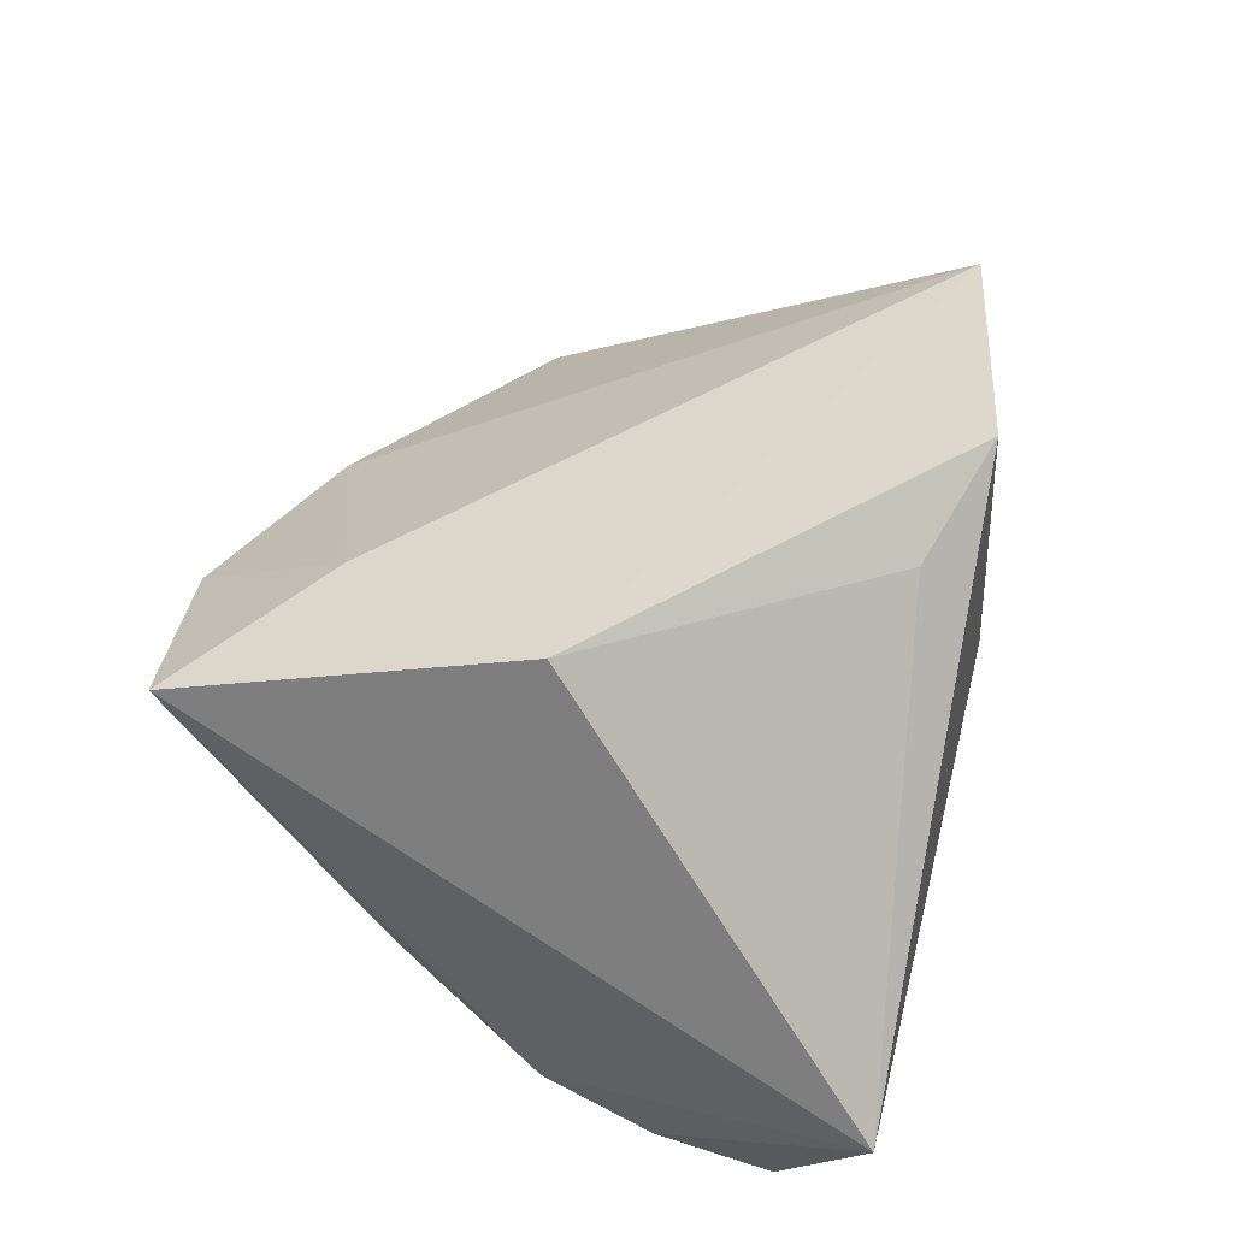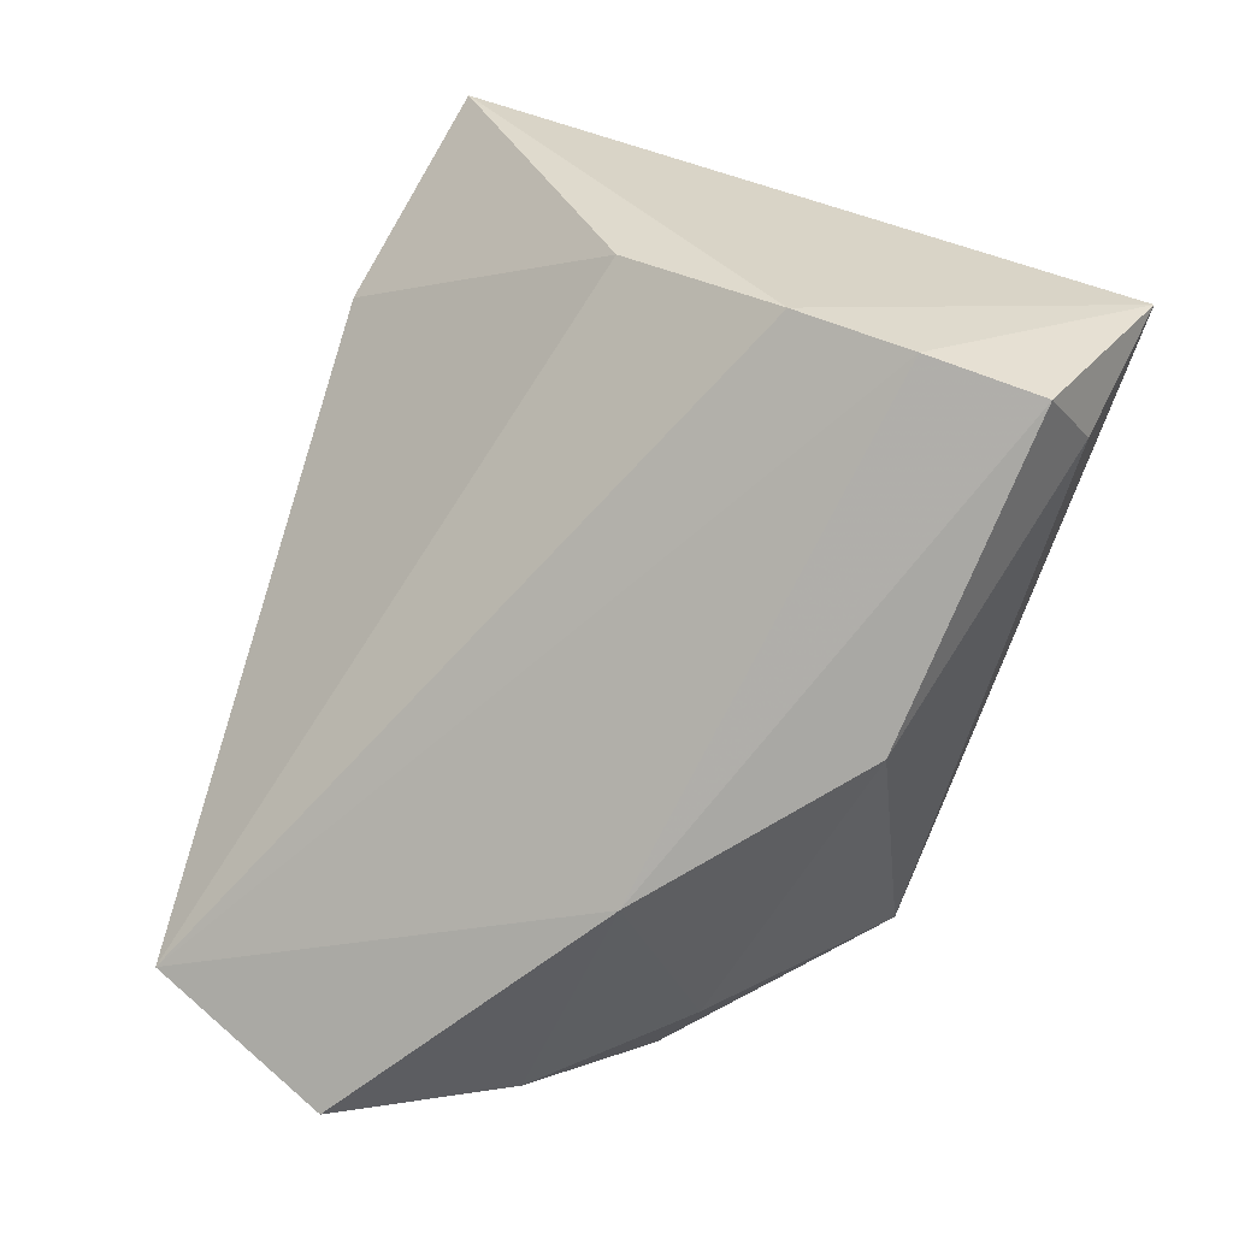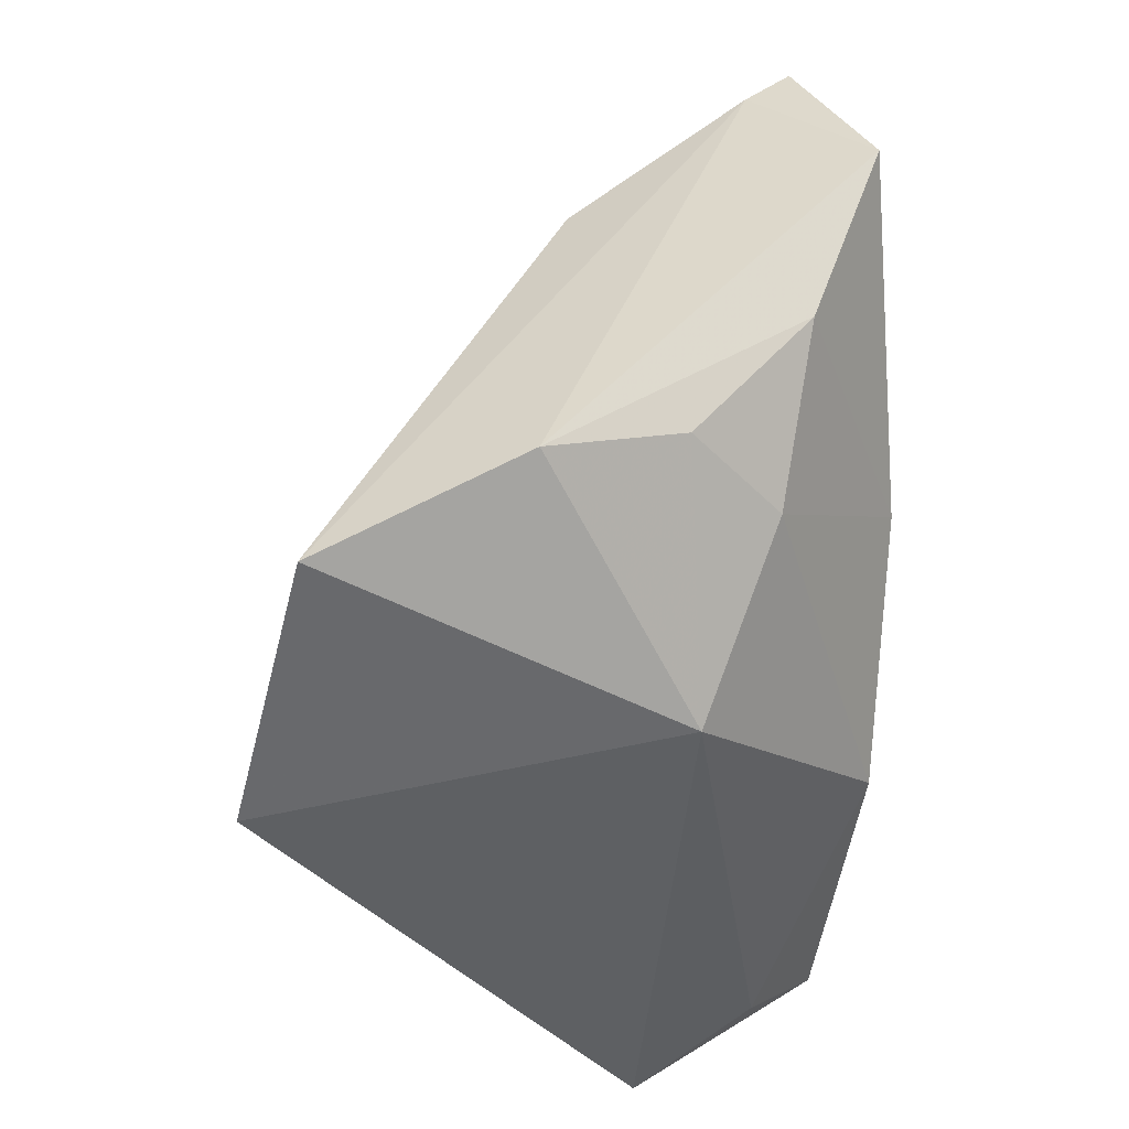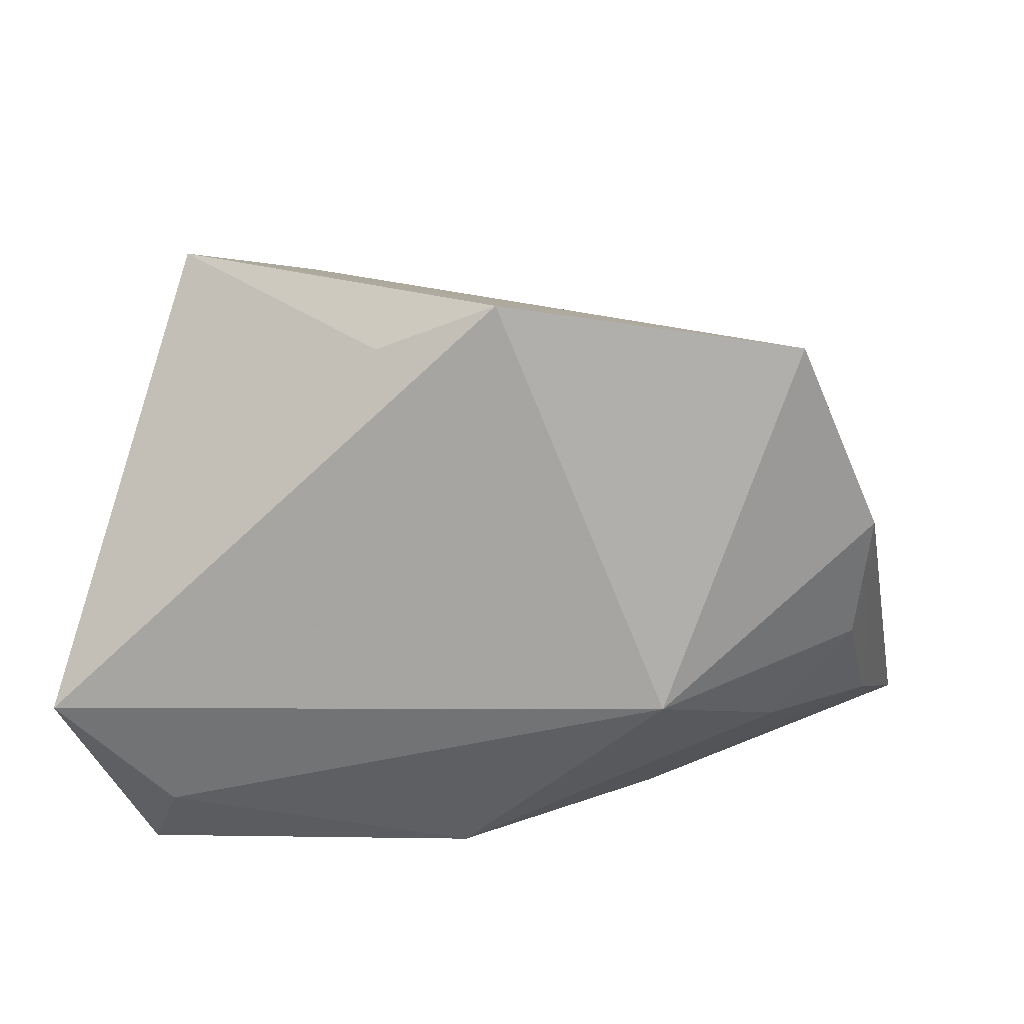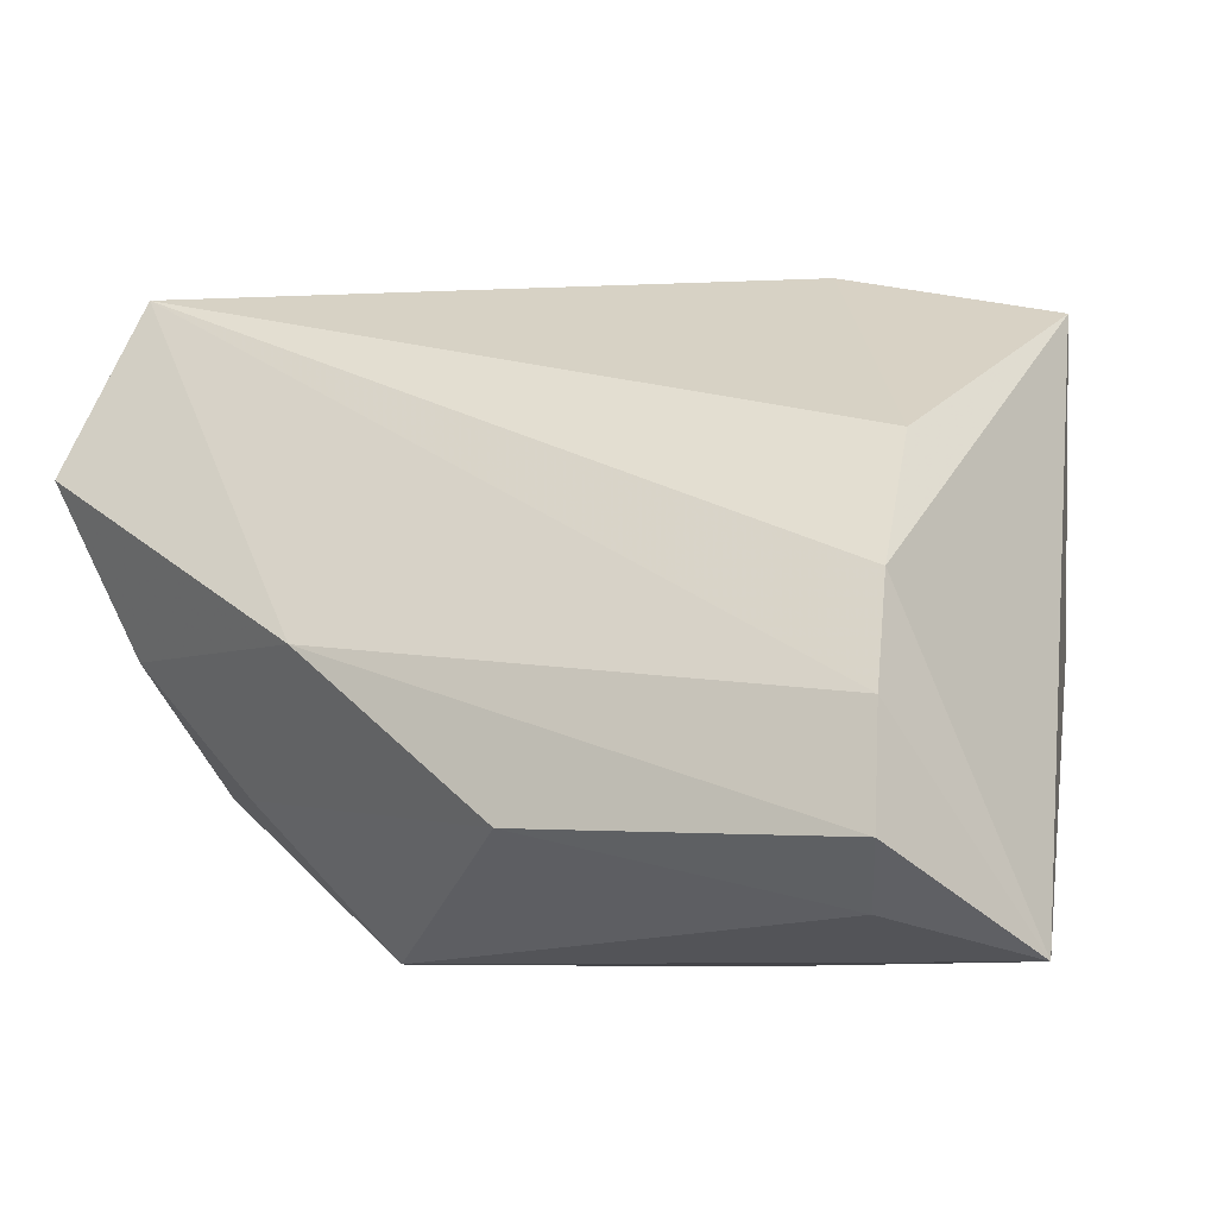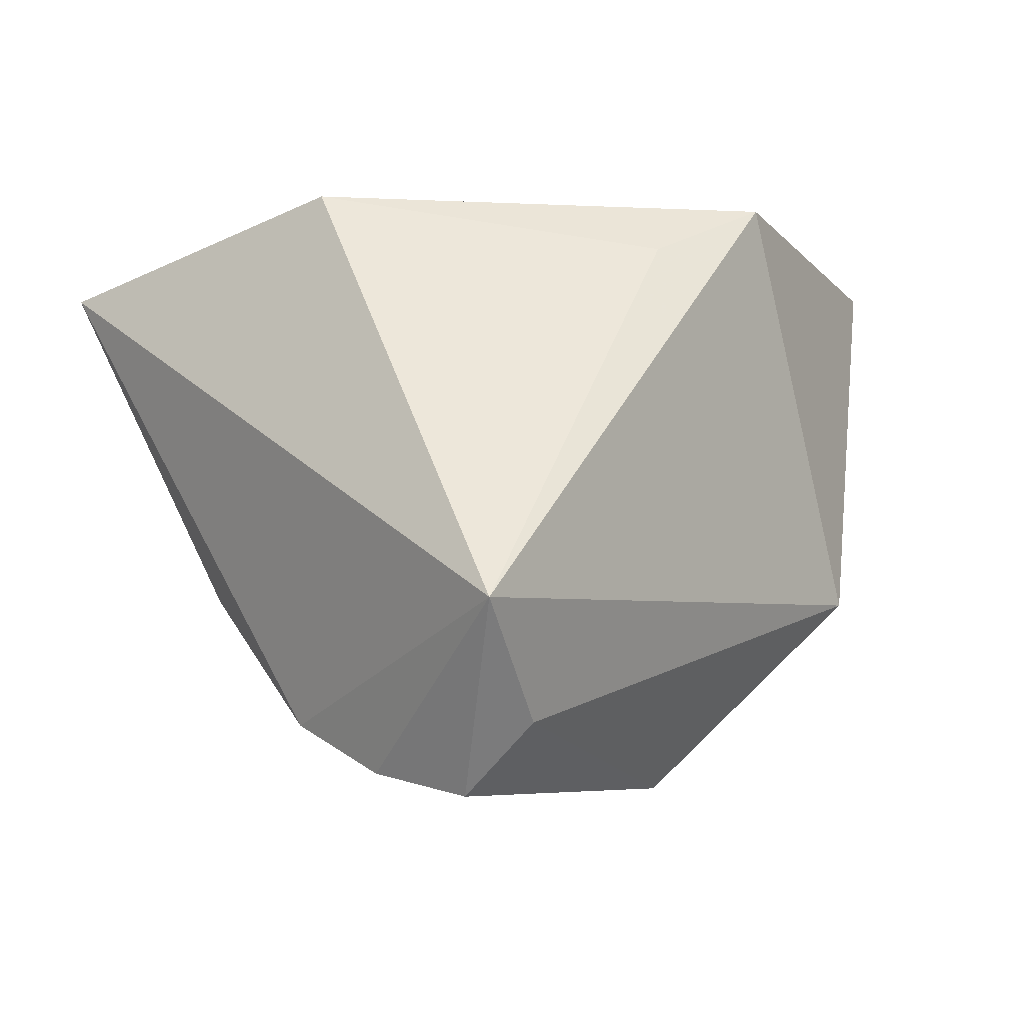
<metadata>
{"format":"obj","ext":"obj","renderer":"f3d","projection":"perspective","resolution":1024,"background":"white","views":[{"elev":44.7,"azim":-76.2,"up":"+Z"},{"elev":-72.9,"azim":-109.7,"up":"+Z"},{"elev":-42.2,"azim":85.3,"up":"+Y"},{"elev":16.3,"azim":1.0,"up":"+Z"},{"elev":-8.2,"azim":-153.4,"up":"+Y"},{"elev":-3.7,"azim":-51.9,"up":"+Z"}]}
</metadata>
<code>
v 0.02185 -0.03285 -0.01161
v 0.03638 -0.01551 -0.01877
v 0.03744 -0.02667 0.02985
v -0.03857 0.003492 -0.02596
v 0.02201 -0.001258 -0.03401
v -0.03637 -0.02864 -0.02502
v 0.04748 -0.0189 0.006927
v 0.002494 -0.03285 0.03582
v -0.01685 0.04417 0.01697
v 0.006391 0.03639 0.01399
v 0.04607 -0.01428 -0.008282
v 0.04989 0.0405 -0.02091
v -0.01123 -0.02785 0.02981
v 0.04989 -0.0001793 -0.02101
v -0.03985 -0.02205 -0.03297
v -0.03713 0.002006 0.03567
v -0.02347 0.02573 0.02951
v -0.03953 -0.009007 -0.03098
v -0.04119 0.03941 0.02639
v -0.04919 -0.03285 -0.01195
v -0.001626 -0.02027 -0.03401
v 0.05046 0.03476 -0.01555
v 0.04198 0.02236 0.003741
v 0.05647 0.01942 -0.02828
v -0.03565 0.01975 -0.01144
f 1 8 20
f 20 19 4
f 16 19 20
f 8 1 3
f 3 16 8
f 20 4 18
f 4 12 18
f 20 8 13
f 13 16 20
f 8 16 13
f 7 3 1
f 1 11 7
f 10 3 23
f 23 12 10
f 25 4 19
f 25 12 4
f 2 11 1
f 1 21 2
f 22 12 23
f 23 3 22
f 3 7 22
f 24 12 22
f 22 7 24
f 3 10 17
f 19 16 17
f 16 3 17
f 9 25 19
f 12 25 9
f 9 10 12
f 19 17 9
f 9 17 10
f 5 12 24
f 5 18 12
f 5 2 21
f 6 21 1
f 6 1 20
f 11 2 14
f 24 7 14
f 14 7 11
f 14 5 24
f 2 5 14
f 21 6 15
f 18 5 15
f 15 5 21
f 20 18 15
f 15 6 20

</code>
